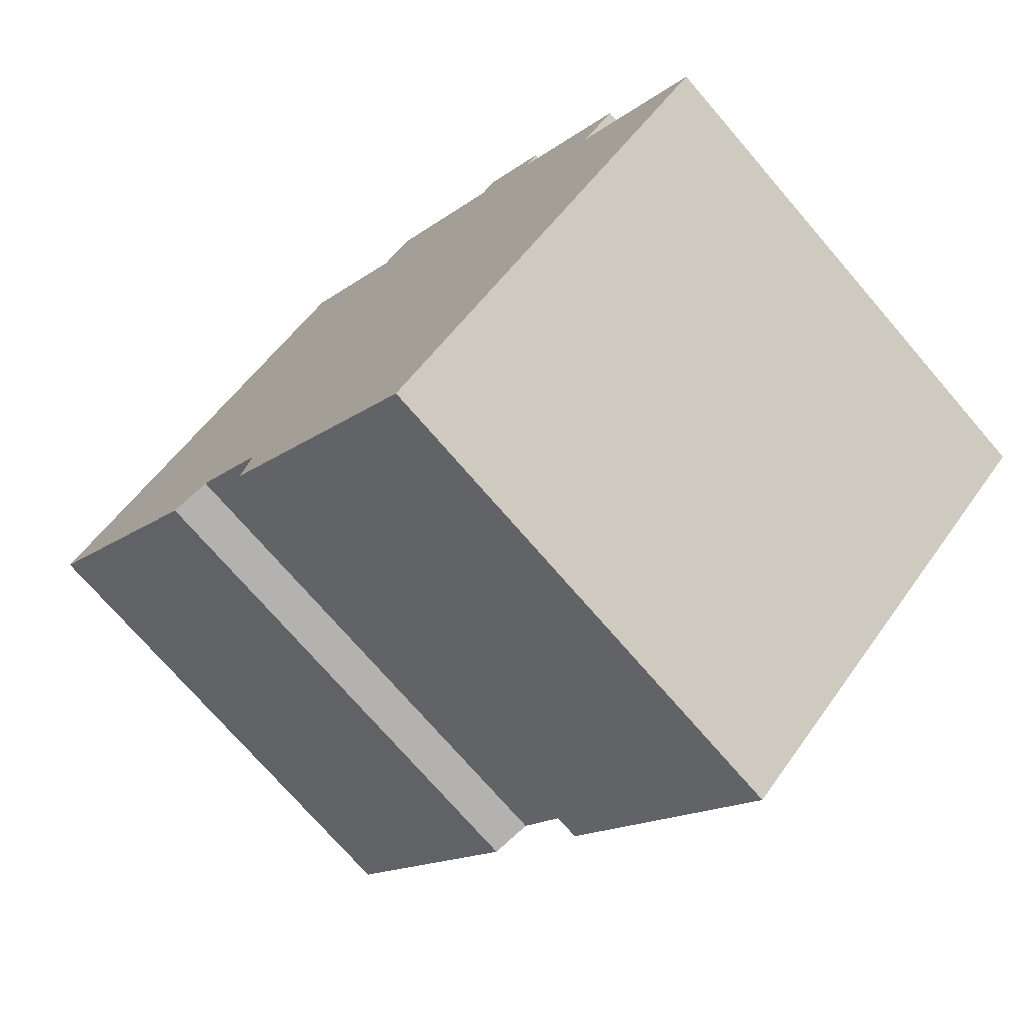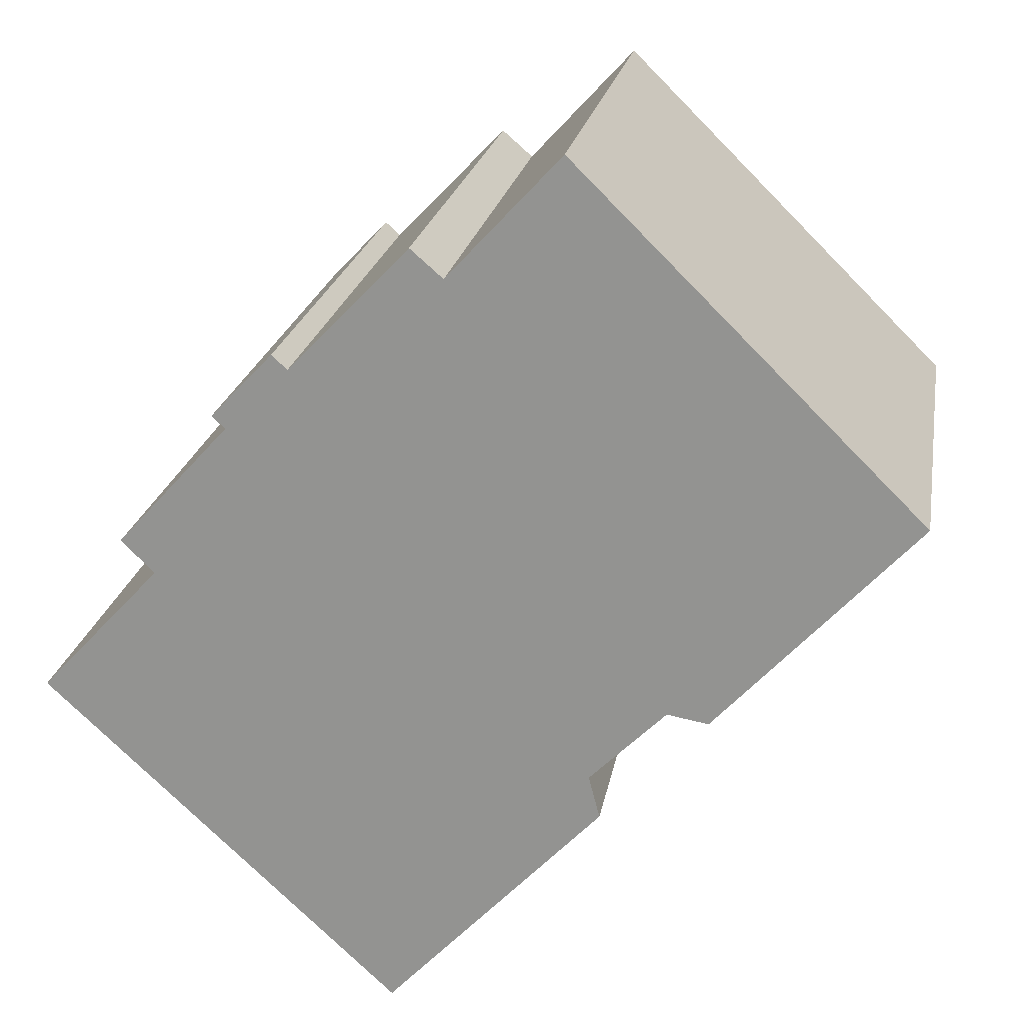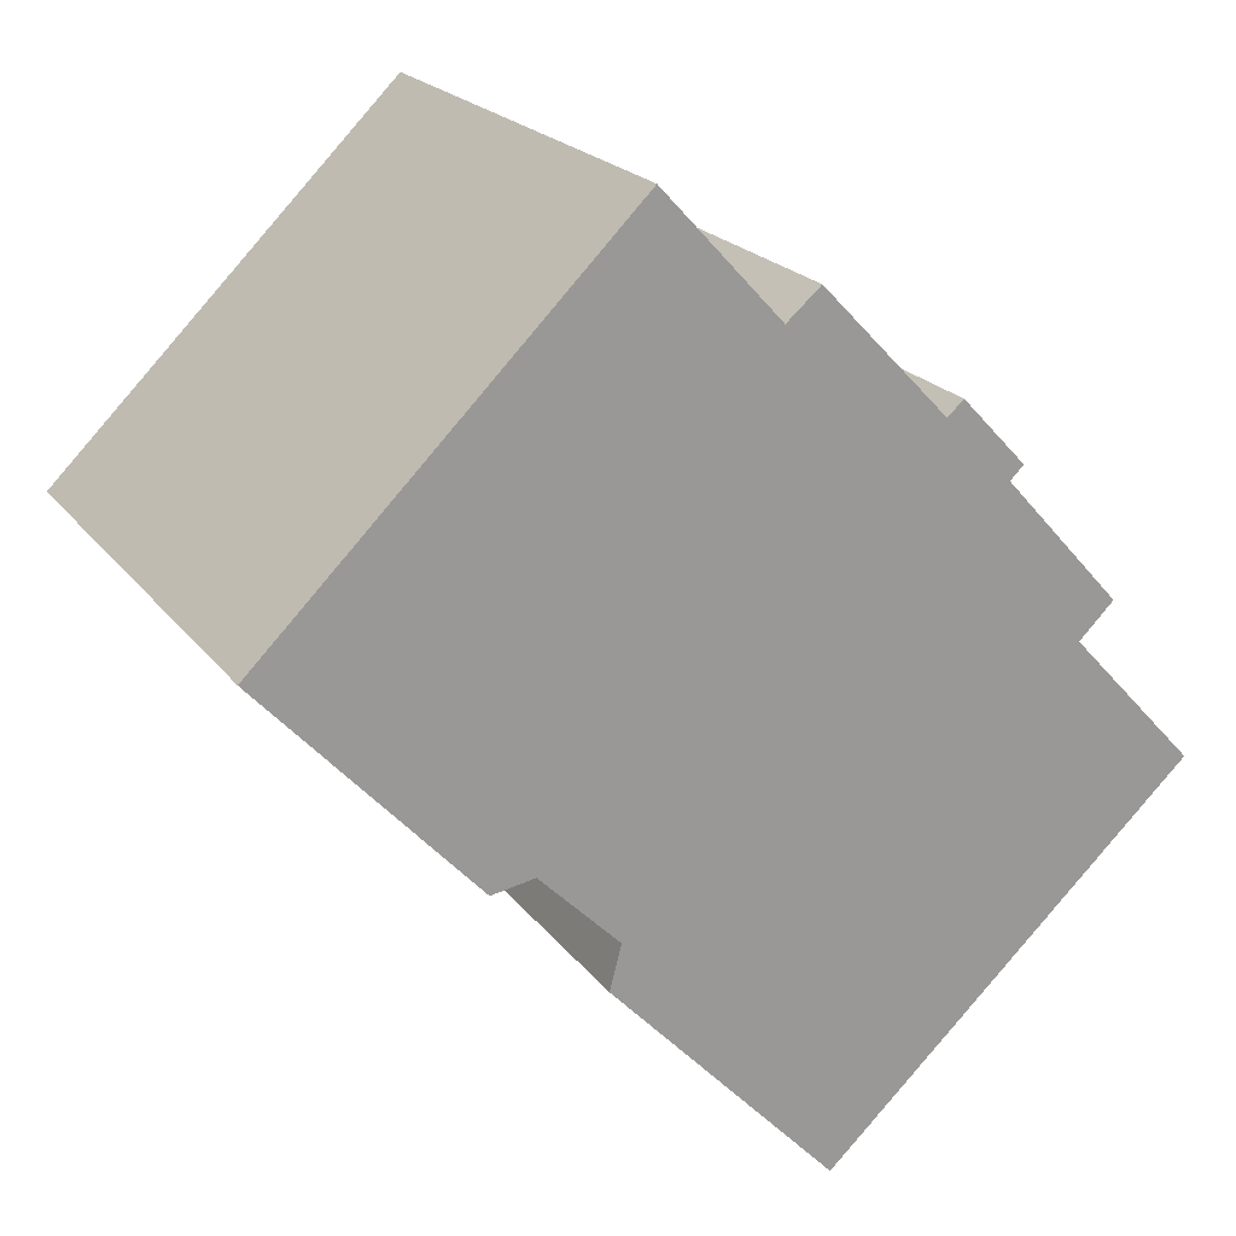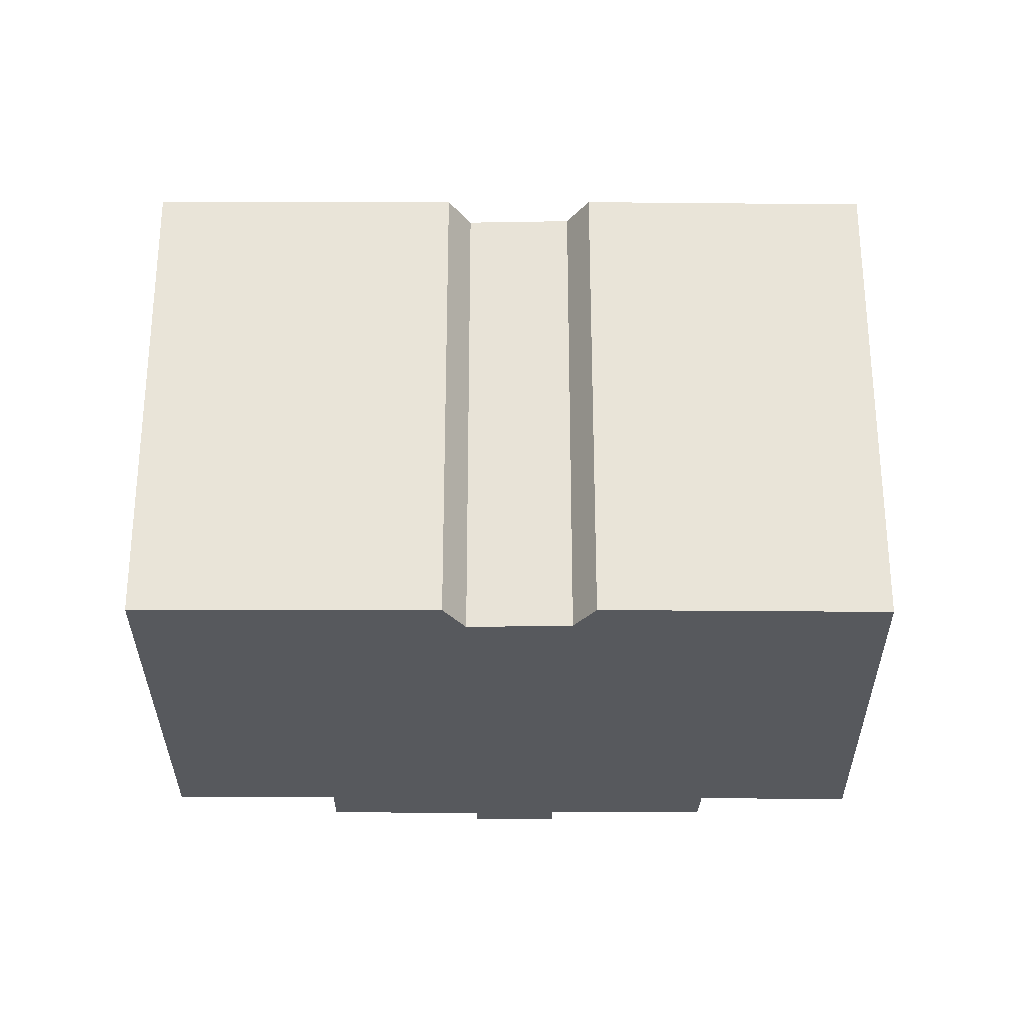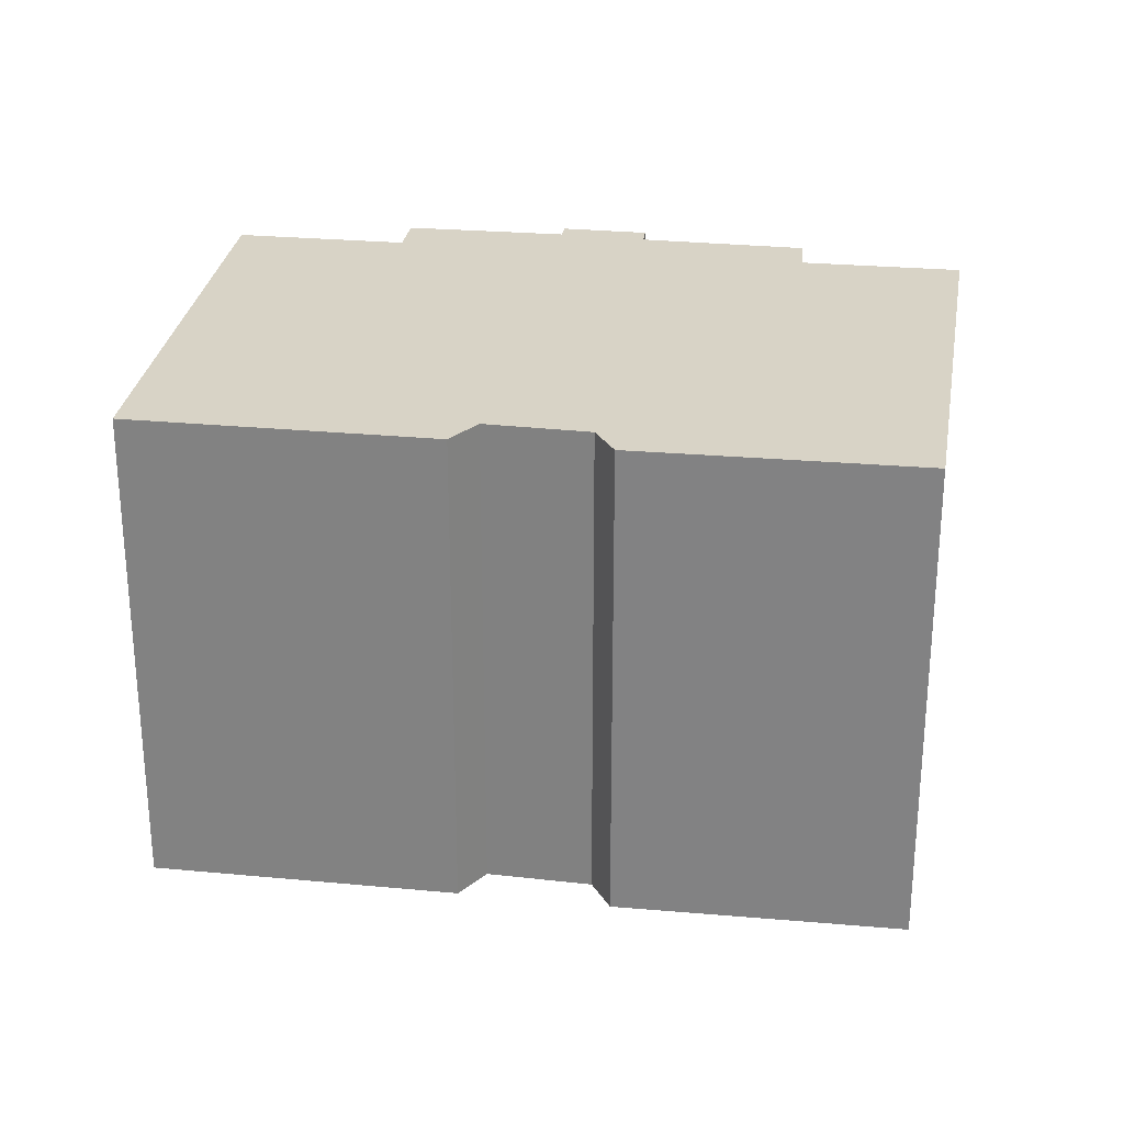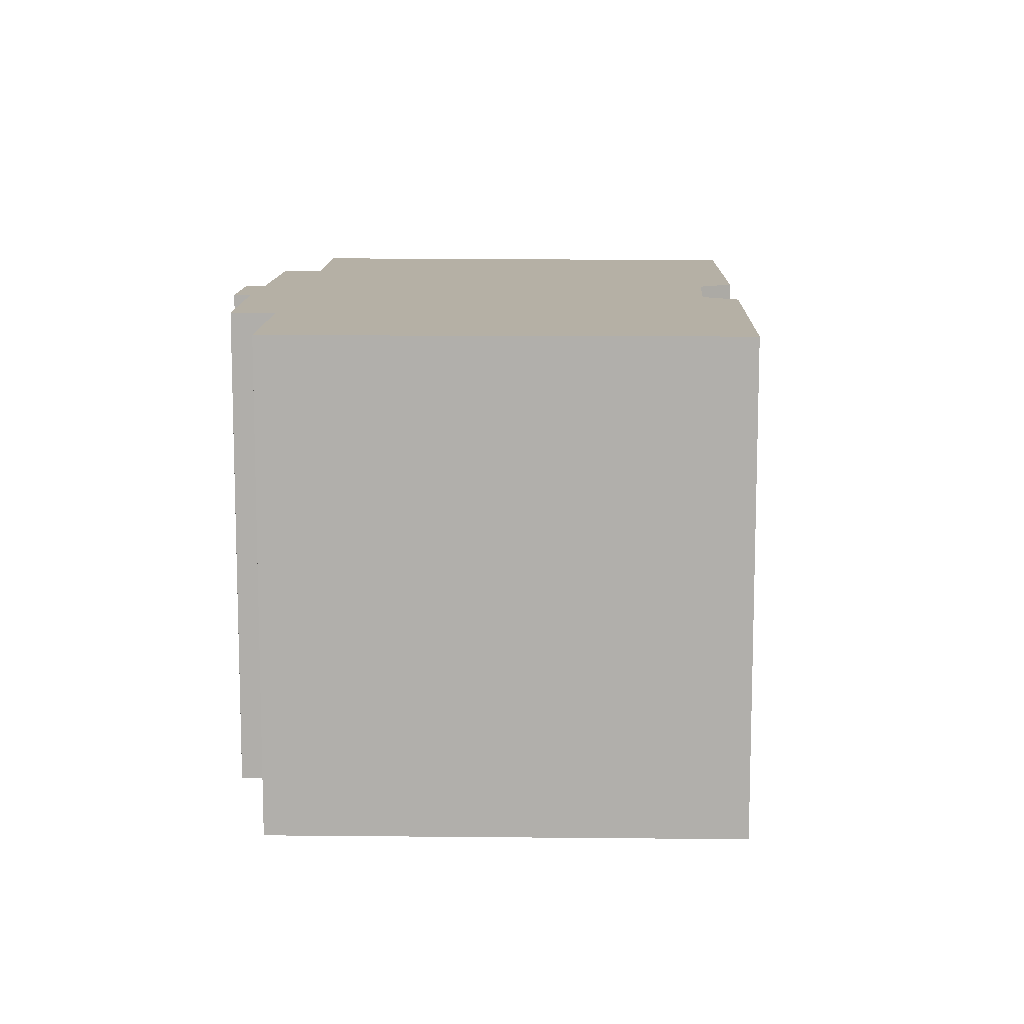
<metadata>
{"format":"obj","ext":"obj","renderer":"f3d","projection":"perspective","resolution":1024,"background":"white","views":[{"elev":-72.9,"azim":40.7,"up":"+Z"},{"elev":21.4,"azim":-170.2,"up":"+Z"},{"elev":21.0,"azim":-26.3,"up":"+Z"},{"elev":-29.4,"azim":-133.5,"up":"+Y"},{"elev":28.0,"azim":-125.2,"up":"+Y"},{"elev":11.7,"azim":138.4,"up":"+Y"}]}
</metadata>
<code>
v  16.61 -1.07e-16 1.747
v  15.12 -2.027e-16 3.311
v  14.75 -1.82e-16 2.972
v  11.85 -3.665e-16 5.985
v  11.07 -3.249e-16 5.306
v  0 0 0
v  8.354 -5.048e-16 8.245
v  16.29 -8.836e-17 1.443
v  19.01 9.466e-17 -1.546
v  4.825 3.205e-16 -5.235
v  18.2 1.425e-16 -2.327
v  5.818 3.1e-16 -5.063
v  21.13 3.355e-16 -5.478
v  7.65 4.221e-16 -6.894
v  12.59 8.224e-16 -13.43
v  7.727 5.073e-16 -8.284
v  7.383 4.85e-16 -7.921
v  8.355 12.12 8.244
v  4.826 12.12 -5.235
v  0.0002582 12.12 -0.0003844
v  5.818 12.12 -5.063
v  7.65 12.12 -6.894
v  16.61 12.12 1.747
v  16.29 12.12 1.443
v  15.12 12.12 3.31
v  19.01 12.12 -1.546
v  18.2 12.12 -2.328
v  7.727 12.12 -8.285
v  7.383 12.12 -7.921
v  12.59 12.12 -13.43
v  11.07 12.12 5.306
v  21.13 12.12 -5.479
v  11.85 12.12 5.985
v  14.75 12.12 2.972
g defaultobject
f 1 2 3
f 3 4 5
f 6 5 7
f 5 6 3
f 3 6 1
f 1 6 8
f 8 6 9
f 9 6 10
f 9 10 11
f 11 10 12
f 11 12 13
f 13 14 15
f 14 13 12
f 15 14 16
f 16 14 17
f 18 19 20
f 19 18 21
f 21 18 22
f 23 24 25
f 26 27 24
f 22 28 29
f 28 22 30
f 30 22 18
f 30 18 31
f 30 31 32
f 32 31 27
f 27 31 33
f 27 33 34
f 27 34 25
f 27 25 24
f 18 6 7
f 6 18 20
f 5 18 7
f 18 5 31
f 33 5 4
f 5 33 31
f 3 33 4
f 33 3 34
f 25 3 2
f 3 25 34
f 1 25 2
f 25 1 23
f 8 23 1
f 23 8 24
f 9 24 8
f 24 9 26
f 11 26 9
f 26 11 27
f 13 27 11
f 27 13 32
f 15 32 13
f 32 15 30
f 28 15 16
f 15 28 30
f 29 16 17
f 16 29 28
f 22 17 14
f 17 22 29
f 21 14 12
f 14 21 22
f 19 12 10
f 12 19 21
f 20 10 6
f 10 20 19

</code>
